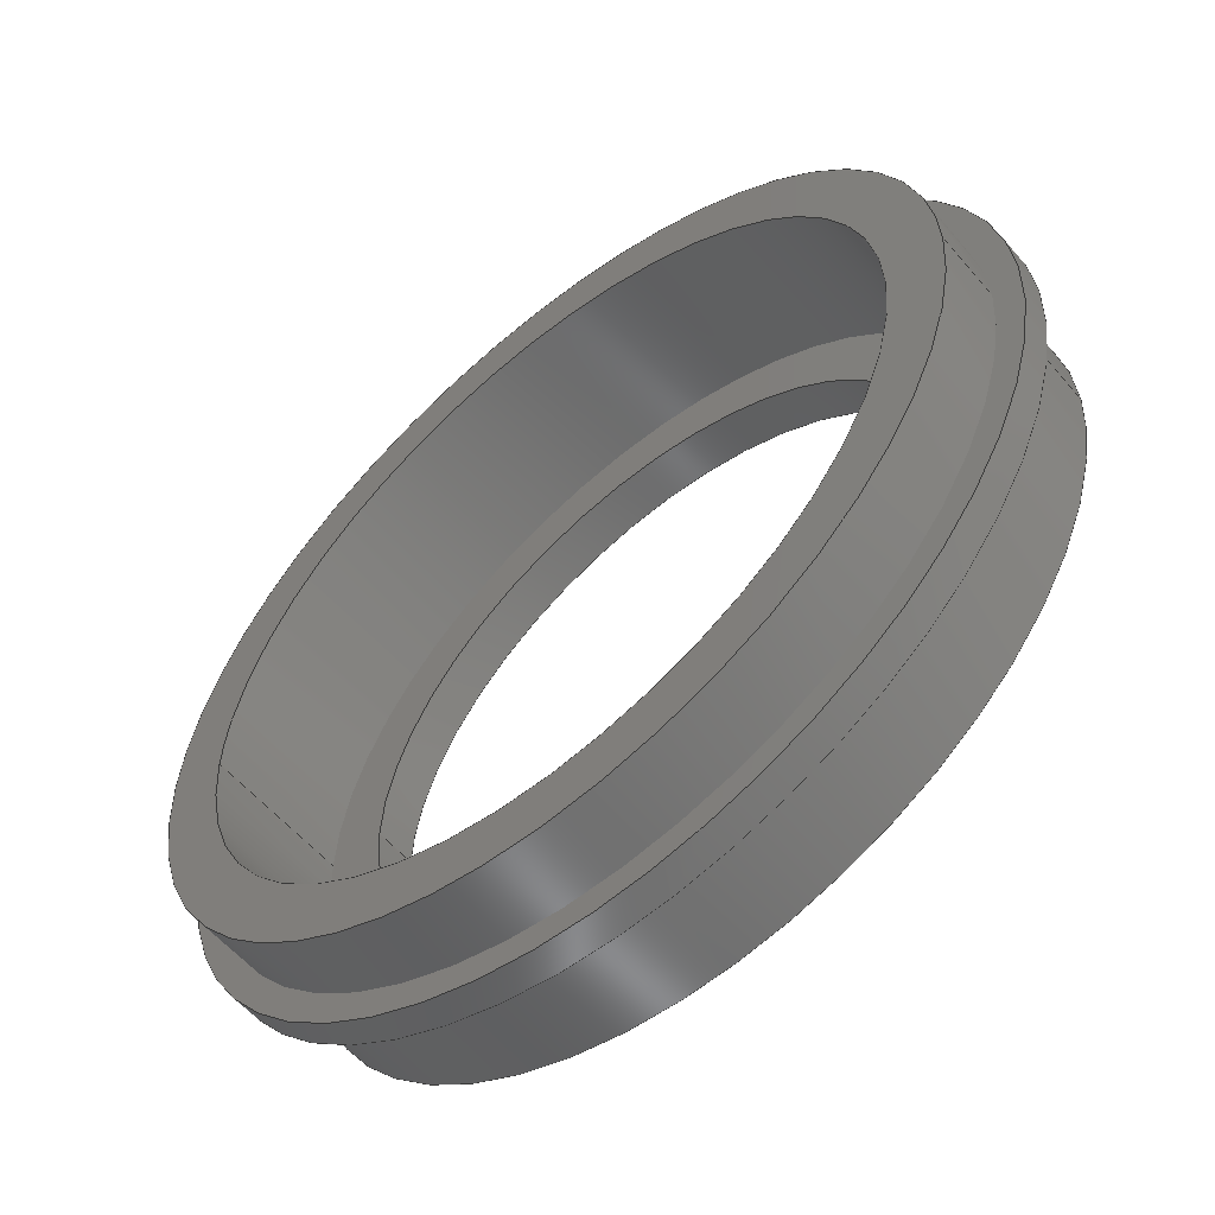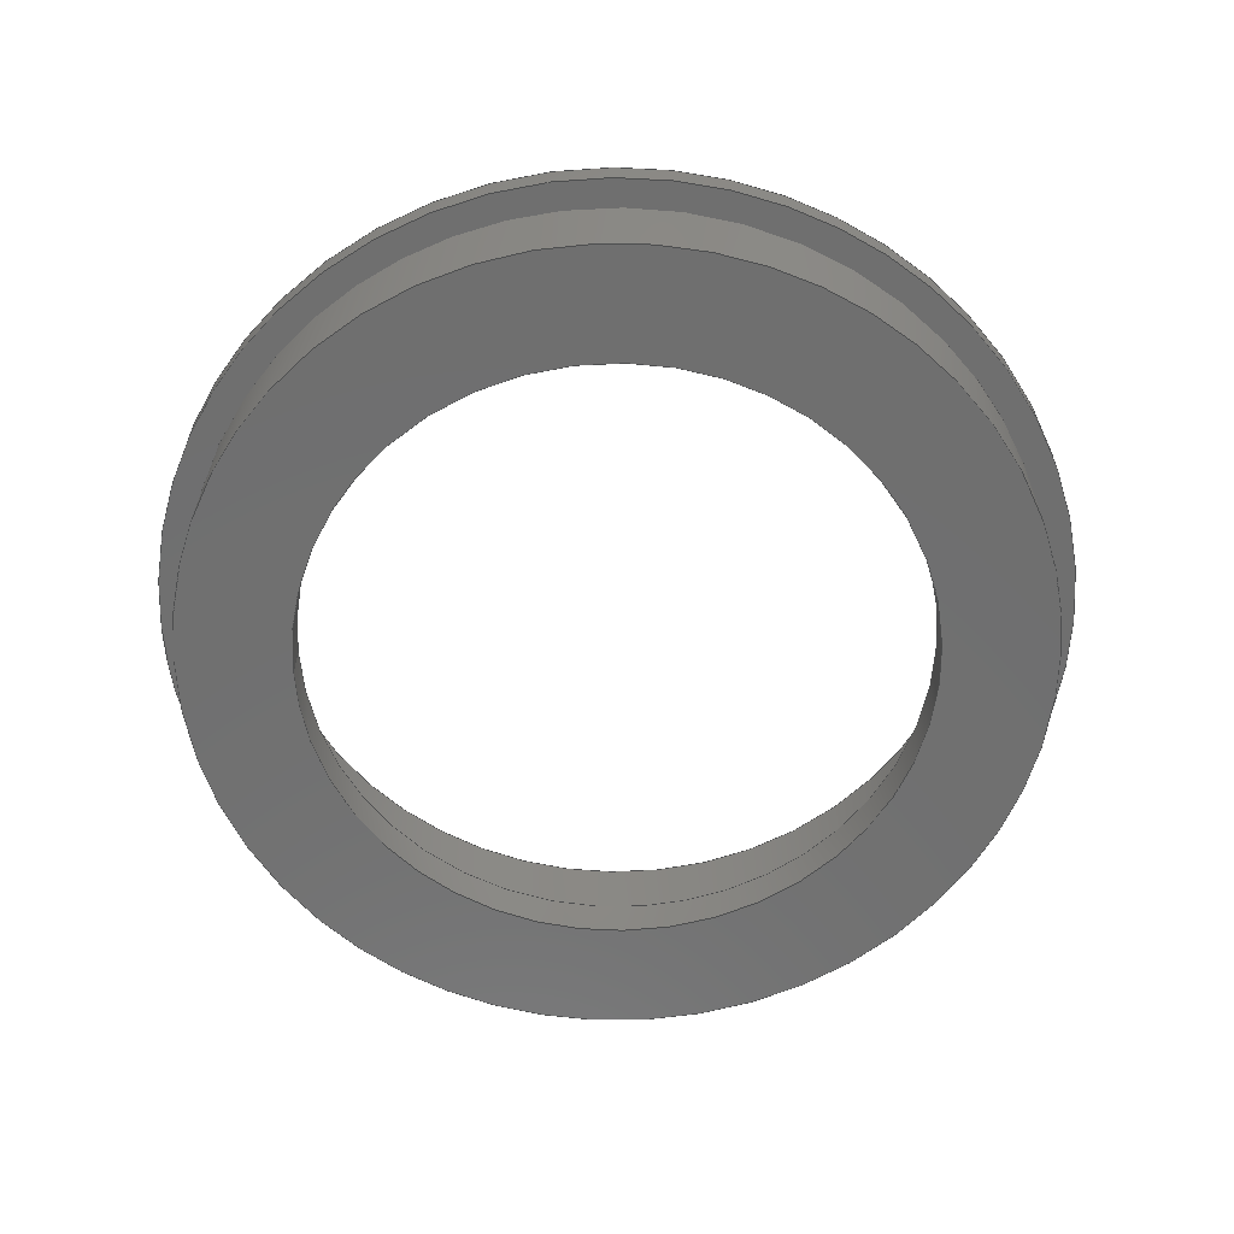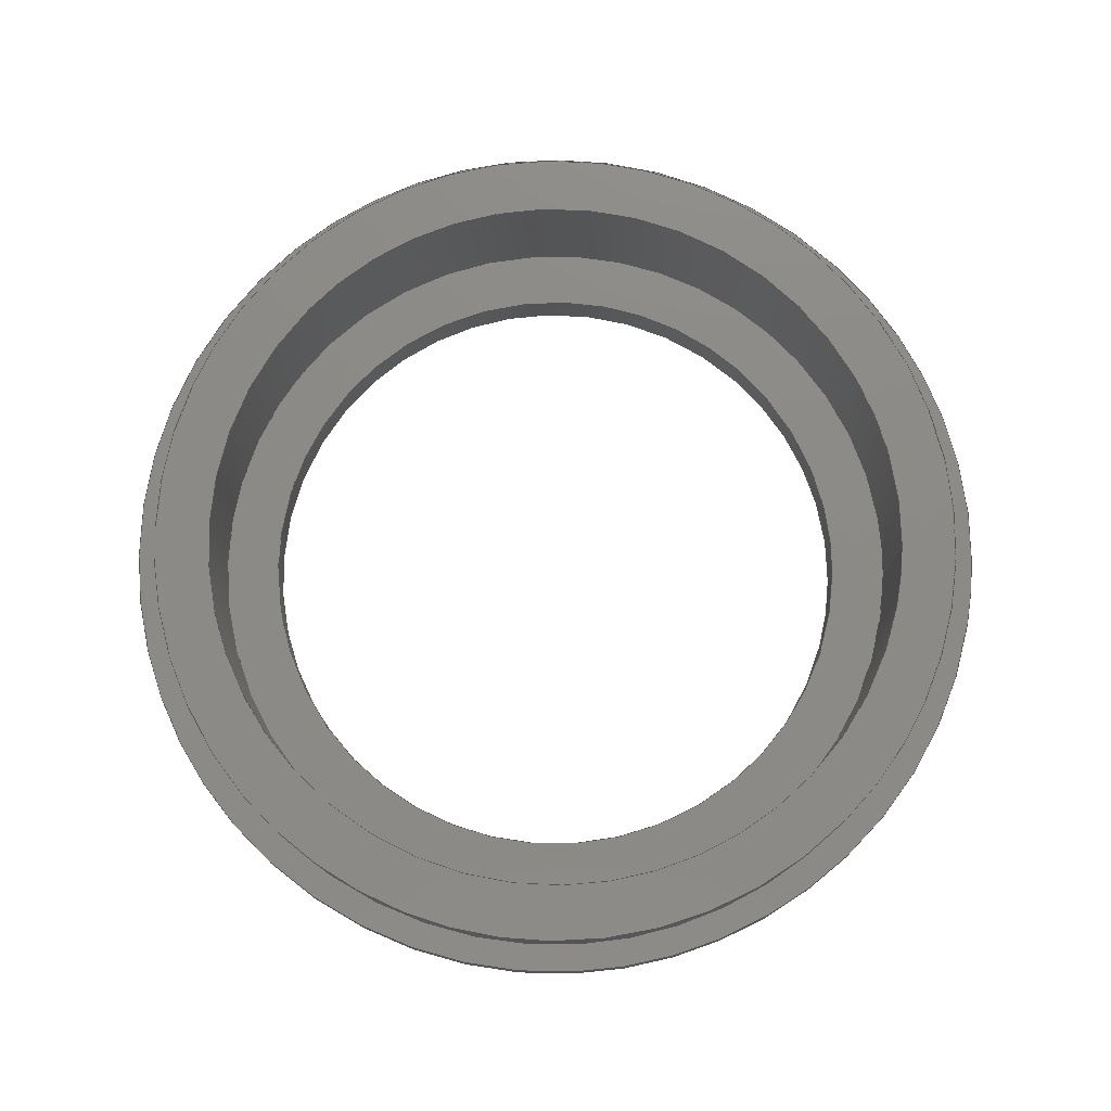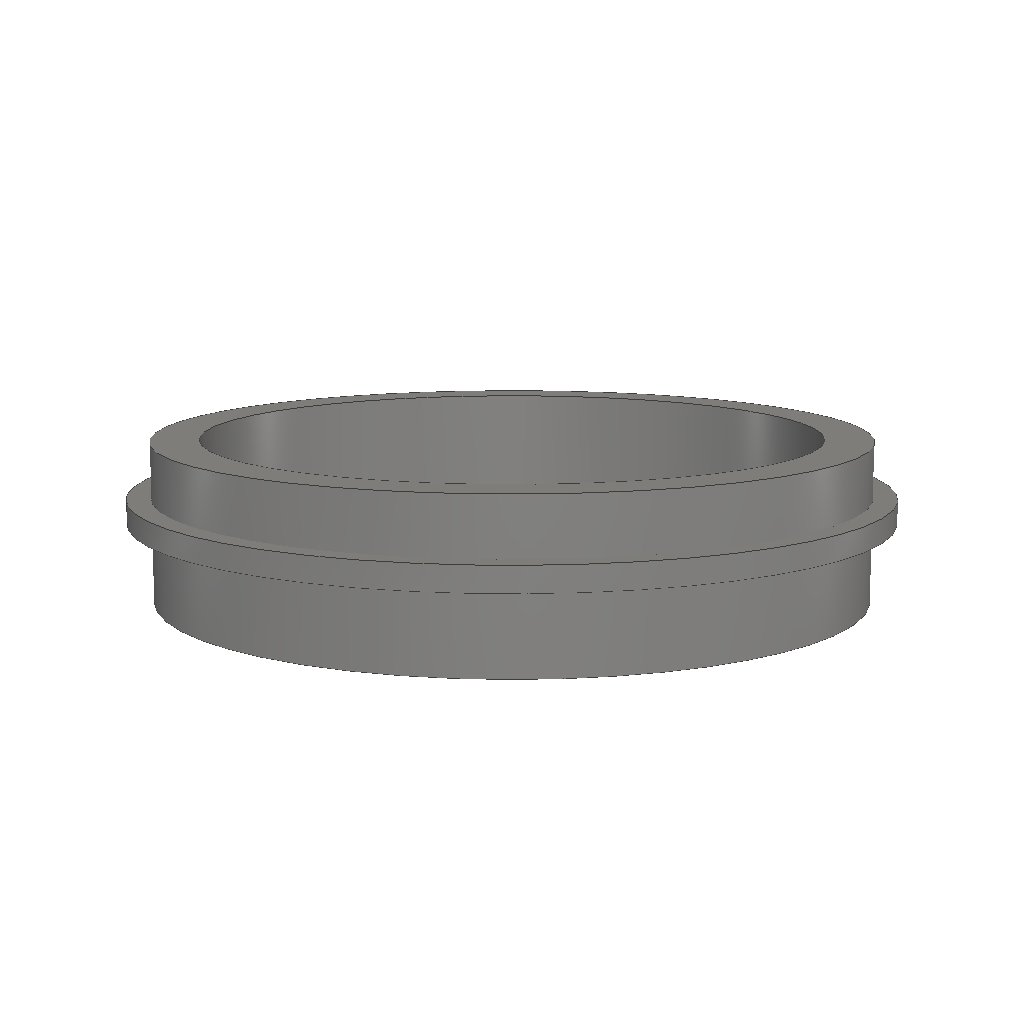
<metadata>
{"format":"iges","ext":"igs","renderer":"f3d","projection":"perspective","resolution":1024,"background":"white","views":[{"elev":-57.6,"azim":-140.0,"up":"+Z"},{"elev":-61.6,"azim":-178.3,"up":"+Y"},{"elev":77.2,"azim":1.5,"up":"+Y"},{"elev":10.2,"azim":172.1,"up":"+Y"}]}
</metadata>
<code>

,,21HPush Button Enclosure,21HPush Button Enclosure,7Hunknown,7Hunknown,
32,38,7,99,15,,1,2,2HMM,1,0.08,15H2.022e+07,0.01,1e+04,7Hunknown
,7Hunknown,11,0,;
     186       1                                                00000000
     186            -115       1       0                               0
     514       2                                                00010000
     514                       1       1                               0
     510       3                                                00010000
     510            -115       1       1                               0
     510       4                                                00010000
     510            -115       1       1                               0
     510       5                                                00010000
     510            -115       1       1                               0
     510       6                                                00010000
     510            -115       1       1                               0
     510       7                                                00010000
     510            -115       1       1                               0
     510       8                                                00010000
     510            -115       1       1                               0
     510       9                                                00010000
     510            -115       1       1                               0
     510      10                                                00010000
     510            -115       1       1                               0
     510      11                                                00010000
     510            -115       1       1                               0
     510      12                                                00010000
     510            -115       1       1                               0
     508      13                                                00010000
     508                       1       1                               0
     508      14                                                00010000
     508                       1       1                               0
     508      15                                                00010000
     508                       1       1                               0
     508      16                                                00010000
     508                       1       1                               0
     508      17                                                00010000
     508                       1       1                               0
     508      18                                                00010000
     508                       1       1                               0
     508      19                                                00010000
     508                       1       1                               0
     508      20                                                00010000
     508                       2       1                               0
     508      22                                                00010000
     508                       1       1                               0
     508      23                                                00010000
     508                       1       1                               0
     508      24                                                00010000
     508                       1       1                               0
     508      25                                                00010000
     508                       1       1                               0
     508      26                                                00010000
     508                       2       1                               0
     508      28                                                00010000
     508                       1       1                               0
     508      29                                                00010000
     508                       1       1                               0
     126      30                                                00010000
     126       0              10       0                               0
     126      40                                                00010000
     126       0              10       0                               0
     126      50                                                00010000
     126       0              10       0                               0
     126      60                                                00010000
     126       0               2       0                               0
     126      62                                                00010000
     126       0              10       0                               0
     126      72                                                00010000
     126       0               7       0                               0
     126      79                                                00010000
     126       0               7       0                               0
     126      86                                                00010000
     126       0               7       0                               0
     126      93                                                00010000
     126       0               7       0                               0
     126     100                                                00010000
     126       0               2       0                               0
     126     102                                                00010000
     126       0              10       0                               0
     126     112                                                00010000
     126       0              10       0                               0
     126     122                                                00010000
     126       0              10       0                               0
     126     132                                                00010000
     126       0               3       0                               0
     126     135                                                00010000
     126       0              10       0                               0
     126     145                                                00010000
     126       0               3       0                               0
     126     148                                                00010000
     126       0               3       0                               0
     128     151                                                00010000
     128       0    -115       3       0                               0
     128     154                                                00010000
     128       0    -115      11       0                               0
     128     165                                                00010000
     128       0    -115       3       0                               0
     128     168                                                00010000
     128       0    -115       3       0                               0
     128     171                                                00010000
     128       0    -115      12       0                               0
     128     183                                                00010000
     128       0    -115       3       0                               0
     128     186                                                00010000
     128       0    -115      13       0                               0
     128     199                                                00010000
     128       0    -115      13       0                               0
     128     212                                                00010000
     128       0    -115      13       0                               0
     128     225                                                00010000
     128       0    -115       3       0                               0
     502     228                                                00010000
     502                       6       1                               0
     504     234                                                00010001
     504                       5       1                               0
     406     239                                                00000000
     406                       1      15                               0
     314     240                                                00000200
     314                       2       0                               0
186,3,1,0,0,1,113;                                                     1
514,10,5,1,7,1,9,1,11,1,13,1,15,1,17,1,19,1,21,1,23,1;                 3
510,89,2,1,25,27;                                                      5
510,91,1,1,29;                                                         7
510,93,2,1,31,33;                                                      9
510,95,2,1,35,37;                                                     11
510,97,1,1,39;                                                        13
510,99,2,1,41,43;                                                     15
510,101,1,1,45;                                                       17
510,103,1,1,47;                                                       19
510,105,1,1,49;                                                       21
510,107,2,1,51,53;                                                    23
508,1,0,111,1,0,0;                                                    25
508,1,0,111,2,1,0;                                                    27
508,4,0,111,3,0,0,0,111,4,1,0,0,111,5,1,0,0,111,4,0,0;                29
508,1,0,111,3,1,0;                                                    31
508,2,0,111,6,0,0,0,111,7,0,0;                                        33
508,1,0,111,5,0,0;                                                    35
508,2,0,111,8,0,0,0,111,9,0,0;                                        37
508,5,0,111,8,1,0,0,111,10,1,0,0,111,11,1,0,0,111,10,0,0,0,111,       39
9,1,0;                                                                39
508,1,0,111,12,0,0;                                                   41
508,1,0,111,13,0,0;                                                   43
508,4,0,111,2,0,0,0,111,14,1,0,0,111,15,0,0,0,111,14,0,0;             45
508,4,0,111,13,1,0,0,111,16,1,0,0,111,1,1,0,0,111,16,0,0;             47
508,5,0,111,12,1,0,0,111,17,1,0,0,111,7,1,0,0,111,6,1,0,0,111,        49
17,0,0;                                                               49
508,1,0,111,11,0,0;                                                   51
508,1,0,111,15,1,0;                                                   53
126,8,2,0,1,0,0,-3.142,-3.142,                  55
-3.142,-1.571,-1.571,0,0,            55
1.571,1.571,3.142,                     55
3.142,3.142,1,0.7071,1,            55
0.7071,1,0.7071,1,0.7071,1,       55
19.5,2.2,2.388D-15,19.5,2.2,19.5,                          55
-1.194D-15,2.2,19.5,-19.5,2.2,19.5,-19.5,2.2,0,           55
-19.5,2.2,-19.5,-1.194D-15,2.2,-19.5,19.5,2.2,-19.5,       55
19.5,2.2,-2.388D-15,-3.142,                     55
3.142,0,0,0;                                            55
126,8,2,0,1,0,0,-3.142,-3.142,                  57
-3.142,-1.571,-1.571,0,0,            57
1.571,1.571,3.142,                     57
3.142,3.142,1,0.7071,1,            57
0.7071,1,0.7071,1,0.7071,1,       57
16.5,2.2,2.021D-15,16.5,2.2,16.5,                          57
-1.01D-15,2.2,16.5,-16.5,2.2,16.5,-16.5,2.2,0,           57
-16.5,2.2,-16.5,-1.01D-15,2.2,-16.5,16.5,2.2,-16.5,       57
16.5,2.2,-2.021D-15,-3.142,                     57
3.142,0,0,0;                                            57
126,8,2,0,1,0,0,-3.142,-3.142,                  59
-3.142,-1.571,-1.571,0,0,            59
1.571,1.571,3.142,                     59
3.142,3.142,1,0.7071,1,            59
0.7071,1,0.7071,1,0.7071,1,       59
24,6.5,-2.939D-15,24,6.5,-24,                           59
-1.47D-15,6.5,-24,-24,6.5,-24,-24,6.5,0,-24,        59
6.5,24,-1.47D-15,6.5,24,24,6.5,24,24,6.5,            59
2.939D-15,-3.142,3.142,0,0,        59
0;                                                                   59
126,1,1,0,0,1,0,-0.0625,-0.0625,0,0,1,1,24,6.5,0,24,5,        61
0,-0.0625,0,0,0,0;                                               61
126,8,2,0,1,0,0,-3.142,-3.142,                  63
-3.142,-1.571,-1.571,0,0,            63
1.571,1.571,3.142,                     63
3.142,3.142,1,0.7071,1,            63
0.7071,1,0.7071,1,0.7071,1,       63
24,5,-2.939D-15,24,5,-24,-1.47D-15,       63
5,-24,-24,5,-24,-24,5,0,-24,5,24,                          63
-1.47D-15,5,24,24,5,24,24,5,                       63
2.939D-15,-3.142,3.142,0,0,        63
0;                                                                   63
126,4,2,0,0,0,0,1.225D-16,1.225D-16,            65
1.225D-16,1.571,1.571,                 65
3.142,3.142,3.142,1,                65
0.7071,1,0.7071,1,22.5,6.5,                   65
-2.755D-15,22.5,6.5,-22.5,1.378D-15,6.5,        65
-22.5,-22.5,6.5,-22.5,-22.5,6.5,-2.755D-15,                65
1.225D-16,3.142,0,0,0;                       65
126,4,2,0,0,0,0,3.142,3.142,                    67
3.142,4.712,4.712,                   67
6.283,6.283,6.283,1,                67
0.7071,1,0.7071,1,-22.5,6.5,                  67
-2.755D-15,-22.5,6.5,22.5,-4.133D-15,6.5,       67
22.5,22.5,6.5,22.5,22.5,6.5,5.511D-15,                     67
3.142,6.283,0,0,0;                           67
126,4,2,0,0,0,0,-1.225D-16,-1.225D-16,          69
-1.225D-16,1.571,1.571,                69
3.142,3.142,3.142,1,                69
0.7071,1,0.7071,1,22.5,5,                    69
-2.755D-15,22.5,5,22.5,1.378D-15,5,22.5,      69
-22.5,5,22.5,-22.5,5,2.755D-15,                          69
-1.225D-16,3.142,0,0,0;                      69
126,4,2,0,0,0,0,3.142,3.142,                    71
3.142,4.712,4.712,                   71
6.283,6.283,6.283,1,                71
0.7071,1,0.7071,1,-22.5,5,                   71
2.755D-15,-22.5,5,-22.5,-4.133D-15,5,         71
-22.5,22.5,5,-22.5,22.5,5,-5.511D-15,                    71
3.142,6.283,0,0,0;                           71
126,1,1,0,0,1,0,-0.2222,-0.2222,0,0,1,       73
1,-22.5,5,0,-22.5,0,0,-0.2222,0,0,0,0;            73
126,8,2,0,1,0,0,-3.142,-3.142,                  75
-3.142,-1.571,-1.571,0,0,            75
1.571,1.571,3.142,                     75
3.142,3.142,1,0.7071,1,            75
0.7071,1,0.7071,1,0.7071,1,       75
-22.5,0,2.755D-15,-22.5,0,22.5,                          75
1.378D-15,0,22.5,22.5,0,22.5,22.5,0,0,22.5,0,         75
-22.5,1.378D-15,0,-22.5,-22.5,0,-22.5,-22.5,0,          75
-2.755D-15,-3.142,3.142,0,0,       75
0;                                                                   75
126,8,2,0,1,0,0,-3.142,-3.142,                  77
-3.142,-1.571,-1.571,0,0,            77
1.571,1.571,3.142,                     77
3.142,3.142,1,0.7071,1,            77
0.7071,1,0.7071,1,0.7071,1,       77
-22.5,10,-2.755D-15,-22.5,10,-22.5,                      77
1.378D-15,10,-22.5,22.5,10,-22.5,22.5,10,0,22.5,       77
10,22.5,1.378D-15,10,22.5,-22.5,10,22.5,-22.5,10,      77
2.755D-15,-3.142,3.142,0,0,        77
0;                                                                   77
126,8,2,0,1,0,0,-3.142,-3.142,                  79
-3.142,-1.571,-1.571,0,0,            79
1.571,1.571,3.142,                     79
3.142,3.142,1,0.7071,1,            79
0.7071,1,0.7071,1,0.7071,1,       79
19.5,10,-2.388D-15,19.5,10,-19.5,                        79
-1.194D-15,10,-19.5,-19.5,10,-19.5,-19.5,10,0,         79
-19.5,10,19.5,-1.194D-15,10,19.5,19.5,10,19.5,          79
19.5,10,2.388D-15,-3.142,                      79
3.142,0,0,0;                                            79
126,1,1,0,0,1,0,-0.01212,-0.01212,              81
0.1212,0.1212,1,1,16.5,2.2,0,16.5,0,        81
0,-0.01212,0.1212,0,0,0;                    81
126,8,2,0,1,0,0,-3.142,-3.142,                  83
-3.142,-1.571,-1.571,0,0,            83
1.571,1.571,3.142,                     83
3.142,3.142,1,0.7071,1,            83
0.7071,1,0.7071,1,0.7071,1,       83
16.5,0,-2.021D-15,16.5,0,-16.5,                          83
-1.01D-15,0,-16.5,-16.5,0,-16.5,-16.5,0,0,-16.5,      83
0,16.5,-1.01D-15,0,16.5,16.5,0,16.5,16.5,0,           83
2.021D-15,-3.142,3.142,0,0,        83
0;                                                                   83
126,1,1,0,0,1,0,0.1026,0.1026,                  85
0.5026,0.5026,1,1,19.5,10,0,19.5,2.2,       85
0,0.1026,0.5026,0,0,0;                      85
126,1,1,0,0,1,0,-0.4444,-0.4444,                87
-0.2889,-0.2889,1,1,-22.5,10,0,-22.5,       87
6.5,0,-0.4444,-0.2889,0,0,0;                87
128,1,1,1,1,0,0,1,0,0,-1.951,-1.951,1.951,1.951,-1.951,-1.951,        89
1.951,1.951,1,1,1,1,19.51,2.2,-19.51,-19.51,2.2,-19.51,           89
19.51,2.2,19.51,-19.51,2.2,19.51,-1.951,1.951,-1.951,1.951;           89
128,1,8,1,2,0,1,0,0,1,0,0,0.0625,0.0625,-3.142,          91
-3.142,-3.142,-1.571,                 91
-1.571,0,0,1.571,1.571,               91
3.142,3.142,3.142,1,1,             91
0.7071,0.7071,1,1,0.7071,          91
0.7071,1,1,0.7071,0.7071,1,       91
1,0.7071,0.7071,1,1,24,6.5,0,24,5,       91
0,24,6.5,-24,24,5,-24,0,6.5,-24,0,5,-24,-24,6.5,          91
-24,-24,5,-24,-24,6.5,0,-24,5,0,-24,6.5,24,-24,5,        91
24,0,6.5,24,0,5,24,24,6.5,24,24,5,24,24,6.5,0,24,       91
5,0,0,0.0625,-3.142,3.142;                   91
128,1,1,1,1,0,0,1,0,0,-2.401,-2.401,2.401,2.401,-2.401,-2.401,        93
2.401,2.401,1,1,1,1,24.01,6.5,-24.01,-24.01,6.5,-24.01,           93
24.01,6.5,24.01,-24.01,6.5,24.01,-2.401,2.401,-2.401,2.401;           93
128,1,1,1,1,0,0,1,0,0,-2.401,-2.401,2.401,2.401,-2.401,-2.401,        95
2.401,2.401,1,1,1,1,-24.01,5,-24.01,24.01,5,-24.01,-24.01,      95
5,24.01,24.01,5,24.01,-2.401,2.401,-2.401,2.401;                    95
128,1,8,1,2,0,1,0,0,1,0,0,0.2222,0.2222,      97
-3.142,-3.142,-3.142,                97
-1.571,-1.571,0,0,1.571,              97
1.571,3.142,3.142,                    97
3.142,1,1,0.7071,0.7071,1,        97
1,0.7071,0.7071,1,1,0.7071,       97
0.7071,1,1,0.7071,0.7071,1,       97
1,-22.5,5,0,-22.5,0,0,-22.5,5,22.5,-22.5,0,22.5,0,5,         97
22.5,0,0,22.5,22.5,5,22.5,22.5,0,22.5,22.5,5,0,22.5,0,0,      97
22.5,5,-22.5,22.5,0,-22.5,0,5,-22.5,0,0,-22.5,-22.5,5,         97
-22.5,-22.5,0,-22.5,-22.5,5,0,-22.5,0,0,0,                      97
0.2222,-3.142,3.142;                 97
128,1,1,1,1,0,0,1,0,0,-2.251,-2.251,2.251,2.251,-2.251,-2.251,        99
2.251,2.251,1,1,1,1,-22.51,10,22.51,22.51,10,22.51,-22.51,      99
10,-22.51,22.51,10,-22.51,-2.251,2.251,-2.251,2.251;                99
128,1,8,1,2,0,1,0,0,1,-0.01212,-0.01212,       101
0.1212,0.1212,-3.142,               101
-3.142,-3.142,-1.571,                101
-1.571,0,0,1.571,1.571,              101
3.142,3.142,3.142,1,1,            101
0.7071,0.7071,1,1,0.7071,         101
0.7071,1,1,0.7071,0.7071,1,      101
1,0.7071,0.7071,1,1,16.5,2.2,0,16.5,       101
0,0,16.5,2.2,16.5,16.5,0,16.5,0,2.2,16.5,0,0,16.5,-16.5,       101
2.2,16.5,-16.5,0,16.5,-16.5,2.2,0,-16.5,0,0,-16.5,2.2,-16.5,     101
-16.5,0,-16.5,0,2.2,-16.5,0,0,-16.5,16.5,2.2,-16.5,16.5,0,      101
-16.5,16.5,2.2,0,16.5,0,0,-0.01212,                    101
0.1212,-3.142,3.142;                101
128,1,8,1,2,0,1,0,0,1,0.1026,0.1026,           103
0.5026,0.5026,-3.142,               103
-3.142,-3.142,-1.571,                103
-1.571,0,0,1.571,1.571,              103
3.142,3.142,3.142,1,1,            103
0.7071,0.7071,1,1,0.7071,         103
0.7071,1,1,0.7071,0.7071,1,      103
1,0.7071,0.7071,1,1,19.5,10,0,19.5,       103
2.2,0,19.5,10,19.5,19.5,2.2,19.5,0,10,19.5,0,2.2,19.5,          103
-19.5,10,19.5,-19.5,2.2,19.5,-19.5,10,0,-19.5,2.2,0,-19.5,       103
10,-19.5,-19.5,2.2,-19.5,0,10,-19.5,0,2.2,-19.5,19.5,10,        103
-19.5,19.5,2.2,-19.5,19.5,10,0,19.5,2.2,0,0.1026,      103
0.5026,-3.142,3.142;                103
128,1,8,1,2,0,1,0,0,1,0.2889,0.2889,           105
0.4444,0.4444,-3.142,               105
-3.142,-3.142,-1.571,                105
-1.571,0,0,1.571,1.571,              105
3.142,3.142,3.142,1,1,            105
0.7071,0.7071,1,1,0.7071,         105
0.7071,1,1,0.7071,0.7071,1,      105
1,0.7071,0.7071,1,1,-22.5,10,0,-22.5,     105
6.5,0,-22.5,10,22.5,-22.5,6.5,22.5,0,10,22.5,0,6.5,22.5,        105
22.5,10,22.5,22.5,6.5,22.5,22.5,10,0,22.5,6.5,0,22.5,10,        105
-22.5,22.5,6.5,-22.5,0,10,-22.5,0,6.5,-22.5,-22.5,10,-22.5,      105
-22.5,6.5,-22.5,-22.5,10,0,-22.5,6.5,0,0.2889,         105
0.4444,-3.142,3.142;                105
128,1,1,1,1,0,0,1,0,0,-2.251,-2.251,2.251,2.251,-2.251,-2.251,       107
2.251,2.251,1,1,1,1,22.51,0,22.51,-22.51,0,22.51,22.51,0,     107
-22.51,-22.51,0,-22.51,-2.251,2.251,-2.251,2.251;                   107
502,12,19.5,2.2,-2.388D-15,16.5,2.2,                      109
-2.021D-15,24,6.5,-2.939D-15,24,5,          109
-2.939D-15,22.5,6.5,-2.755D-15,-22.5,6.5,      109
0,22.5,5,-2.755D-15,-22.5,5,0,-22.5,0,               109
2.755D-15,-22.5,10,2.755D-15,19.5,10,        109
-2.388D-15,16.5,0,-2.021D-15;                 109
504,17,55,109,1,109,1,57,109,2,109,2,59,109,3,109,3,61,109,3,        111
109,4,63,109,4,109,4,65,109,5,109,6,67,109,6,109,5,69,109,7,109,     111
8,71,109,8,109,7,73,109,8,109,9,75,109,9,109,9,77,109,10,109,10,     111
79,109,11,109,11,81,109,2,109,12,83,109,12,109,12,85,109,11,109,     111
1,87,109,10,109,6;                                                   111
406,1,5HBody1;                                                       113
314,62.75,62.75,62.75,13HSteel      115
- Satin;                                                             115
S      1G      3D    116P    241
</code>
